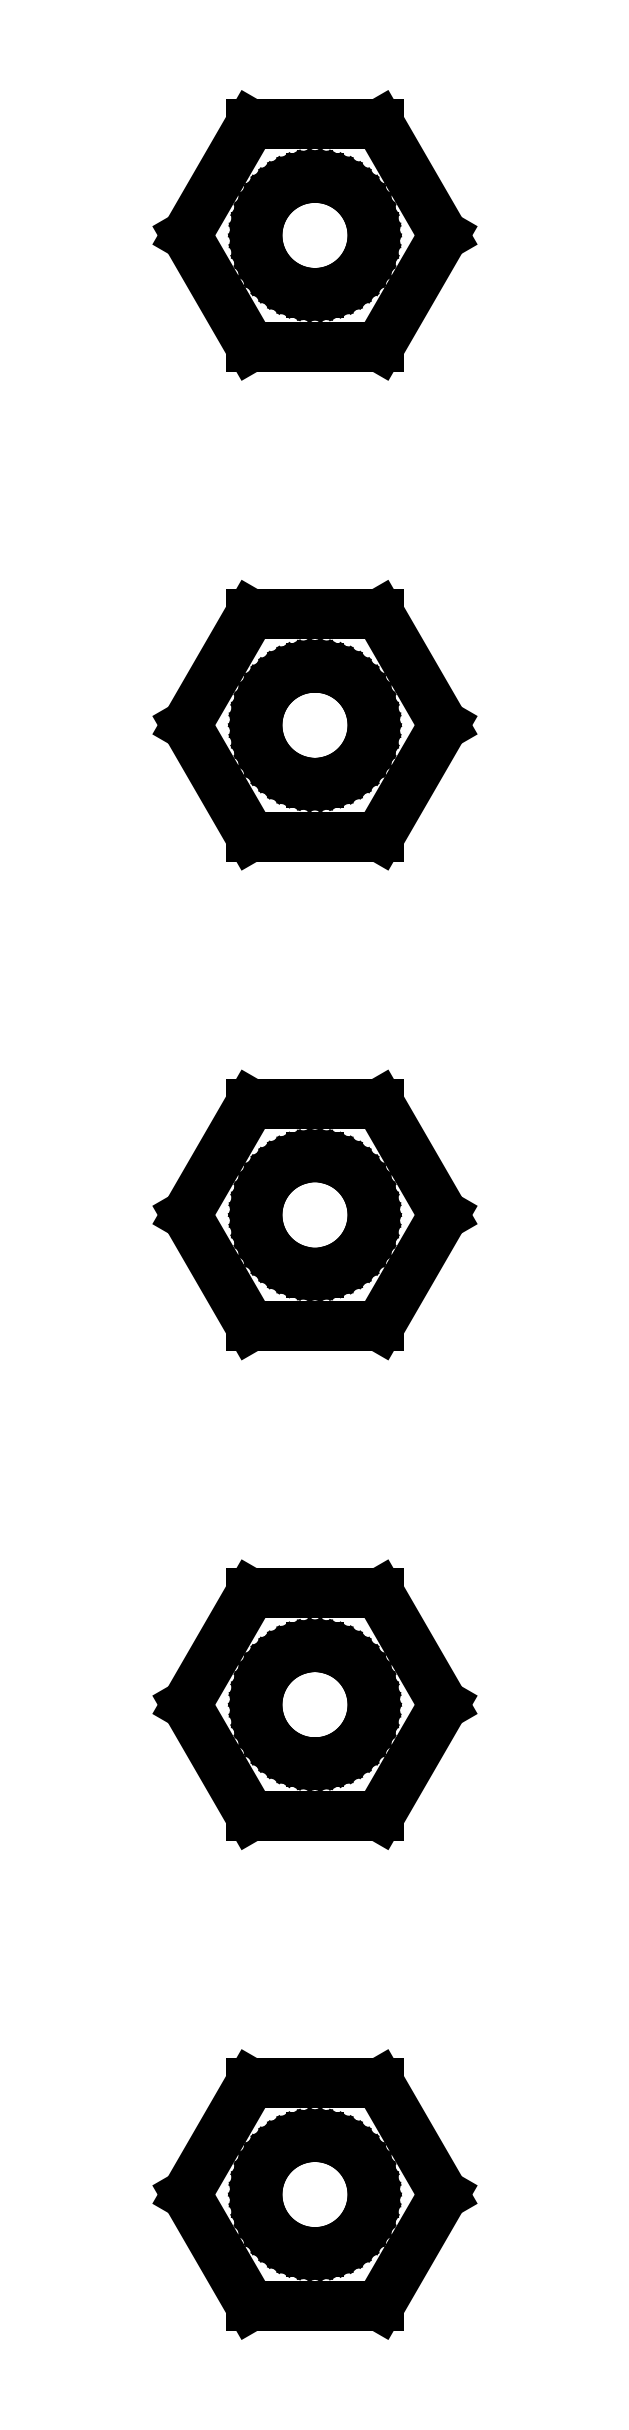
<metadata>
{"format":"dxf","ext":"dxf","renderer":"ezdxf+matplotlib","layout":"modelspace","background":"white","min_lineweight":24,"dpi":150}
</metadata>
<code>
0
SECTION
2
ENTITIES
0
LINE
8
0
10
3.347
20
114.8
11
1.673
21
117.6
0
LINE
8
0
10
1.673
20
117.6
11
-1.673
21
117.6
0
LINE
8
0
10
-1.673
20
117.6
11
-3.347
21
114.8
0
LINE
8
0
10
-3.347
20
114.8
11
-1.673
21
111.9
0
LINE
8
0
10
-1.673
20
111.9
11
1.673
21
111.9
0
LINE
8
0
10
1.673
20
111.9
11
3.347
21
114.8
0
LINE
8
0
10
-0.09418
20
113.3
11
-0.2811
21
113.3
0
LINE
8
0
10
-0.2811
20
113.3
11
-0.4635
21
113.3
0
LINE
8
0
10
-0.4635
20
113.3
11
-0.6387
21
113.4
0
LINE
8
0
10
-0.6387
20
113.4
11
-0.8037
21
113.5
0
LINE
8
0
10
-0.8037
20
113.5
11
-0.9561
21
113.6
0
LINE
8
0
10
-0.9561
20
113.6
11
-1.093
21
113.7
0
LINE
8
0
10
-1.093
20
113.7
11
-1.214
21
113.9
0
LINE
8
0
10
-1.214
20
113.9
11
-1.314
21
114
0
LINE
8
0
10
-1.314
20
114
11
-1.395
21
114.2
0
LINE
8
0
10
-1.395
20
114.2
11
-1.453
21
114.4
0
LINE
8
0
10
-1.453
20
114.4
11
-1.488
21
114.6
0
LINE
8
0
10
-1.488
20
114.6
11
-1.5
21
114.8
0
LINE
8
0
10
-1.5
20
114.8
11
-1.488
21
114.9
0
LINE
8
0
10
-1.488
20
114.9
11
-1.453
21
115.1
0
LINE
8
0
10
-1.453
20
115.1
11
-1.395
21
115.3
0
LINE
8
0
10
-1.395
20
115.3
11
-1.314
21
115.5
0
LINE
8
0
10
-1.314
20
115.5
11
-1.214
21
115.6
0
LINE
8
0
10
-1.214
20
115.6
11
-1.093
21
115.8
0
LINE
8
0
10
-1.093
20
115.8
11
-0.9561
21
115.9
0
LINE
8
0
10
-0.9561
20
115.9
11
-0.8037
21
116
0
LINE
8
0
10
-0.8037
20
116
11
-0.6387
21
116.1
0
LINE
8
0
10
-0.6387
20
116.1
11
-0.4635
21
116.2
0
LINE
8
0
10
-0.4635
20
116.2
11
-0.2811
21
116.2
0
LINE
8
0
10
-0.2811
20
116.2
11
-0.09418
21
116.2
0
LINE
8
0
10
-0.09418
20
116.2
11
0.09418
21
116.2
0
LINE
8
0
10
0.09418
20
116.2
11
0.2811
21
116.2
0
LINE
8
0
10
0.2811
20
116.2
11
0.4635
21
116.2
0
LINE
8
0
10
0.4635
20
116.2
11
0.6387
21
116.1
0
LINE
8
0
10
0.6387
20
116.1
11
0.8037
21
116
0
LINE
8
0
10
0.8037
20
116
11
0.9561
21
115.9
0
LINE
8
0
10
0.9561
20
115.9
11
1.093
21
115.8
0
LINE
8
0
10
1.093
20
115.8
11
1.214
21
115.6
0
LINE
8
0
10
1.214
20
115.6
11
1.314
21
115.5
0
LINE
8
0
10
1.314
20
115.5
11
1.395
21
115.3
0
LINE
8
0
10
1.395
20
115.3
11
1.453
21
115.1
0
LINE
8
0
10
1.453
20
115.1
11
1.488
21
114.9
0
LINE
8
0
10
1.488
20
114.9
11
1.5
21
114.8
0
LINE
8
0
10
1.5
20
114.8
11
1.488
21
114.6
0
LINE
8
0
10
1.488
20
114.6
11
1.453
21
114.4
0
LINE
8
0
10
1.453
20
114.4
11
1.395
21
114.2
0
LINE
8
0
10
1.395
20
114.2
11
1.314
21
114
0
LINE
8
0
10
1.314
20
114
11
1.214
21
113.9
0
LINE
8
0
10
1.214
20
113.9
11
1.093
21
113.7
0
LINE
8
0
10
1.093
20
113.7
11
0.9561
21
113.6
0
LINE
8
0
10
0.9561
20
113.6
11
0.8037
21
113.5
0
LINE
8
0
10
0.8037
20
113.5
11
0.6387
21
113.4
0
LINE
8
0
10
0.6387
20
113.4
11
0.4635
21
113.3
0
LINE
8
0
10
0.4635
20
113.3
11
0.2811
21
113.3
0
LINE
8
0
10
0.2811
20
113.3
11
0.09418
21
113.3
0
LINE
8
0
10
0.09418
20
113.3
11
-0.09418
21
113.3
0
LINE
8
0
10
3.347
20
102
11
1.673
21
104.9
0
LINE
8
0
10
1.673
20
104.9
11
-1.673
21
104.9
0
LINE
8
0
10
-1.673
20
104.9
11
-3.347
21
102
0
LINE
8
0
10
-3.347
20
102
11
-1.673
21
99.1
0
LINE
8
0
10
-1.673
20
99.1
11
1.673
21
99.1
0
LINE
8
0
10
1.673
20
99.1
11
3.347
21
102
0
LINE
8
0
10
-0.09418
20
100.5
11
-0.2811
21
100.5
0
LINE
8
0
10
-0.2811
20
100.5
11
-0.4635
21
100.6
0
LINE
8
0
10
-0.4635
20
100.6
11
-0.6387
21
100.6
0
LINE
8
0
10
-0.6387
20
100.6
11
-0.8037
21
100.7
0
LINE
8
0
10
-0.8037
20
100.7
11
-0.9561
21
100.8
0
LINE
8
0
10
-0.9561
20
100.8
11
-1.093
21
101
0
LINE
8
0
10
-1.093
20
101
11
-1.214
21
101.1
0
LINE
8
0
10
-1.214
20
101.1
11
-1.314
21
101.3
0
LINE
8
0
10
-1.314
20
101.3
11
-1.395
21
101.4
0
LINE
8
0
10
-1.395
20
101.4
11
-1.453
21
101.6
0
LINE
8
0
10
-1.453
20
101.6
11
-1.488
21
101.8
0
LINE
8
0
10
-1.488
20
101.8
11
-1.5
21
102
0
LINE
8
0
10
-1.5
20
102
11
-1.488
21
102.2
0
LINE
8
0
10
-1.488
20
102.2
11
-1.453
21
102.4
0
LINE
8
0
10
-1.453
20
102.4
11
-1.395
21
102.6
0
LINE
8
0
10
-1.395
20
102.6
11
-1.314
21
102.7
0
LINE
8
0
10
-1.314
20
102.7
11
-1.214
21
102.9
0
LINE
8
0
10
-1.214
20
102.9
11
-1.093
21
103
0
LINE
8
0
10
-1.093
20
103
11
-0.9561
21
103.2
0
LINE
8
0
10
-0.9561
20
103.2
11
-0.8037
21
103.3
0
LINE
8
0
10
-0.8037
20
103.3
11
-0.6387
21
103.4
0
LINE
8
0
10
-0.6387
20
103.4
11
-0.4635
21
103.4
0
LINE
8
0
10
-0.4635
20
103.4
11
-0.2811
21
103.5
0
LINE
8
0
10
-0.2811
20
103.5
11
-0.09418
21
103.5
0
LINE
8
0
10
-0.09418
20
103.5
11
0.09418
21
103.5
0
LINE
8
0
10
0.09418
20
103.5
11
0.2811
21
103.5
0
LINE
8
0
10
0.2811
20
103.5
11
0.4635
21
103.4
0
LINE
8
0
10
0.4635
20
103.4
11
0.6387
21
103.4
0
LINE
8
0
10
0.6387
20
103.4
11
0.8037
21
103.3
0
LINE
8
0
10
0.8037
20
103.3
11
0.9561
21
103.2
0
LINE
8
0
10
0.9561
20
103.2
11
1.093
21
103
0
LINE
8
0
10
1.093
20
103
11
1.214
21
102.9
0
LINE
8
0
10
1.214
20
102.9
11
1.314
21
102.7
0
LINE
8
0
10
1.314
20
102.7
11
1.395
21
102.6
0
LINE
8
0
10
1.395
20
102.6
11
1.453
21
102.4
0
LINE
8
0
10
1.453
20
102.4
11
1.488
21
102.2
0
LINE
8
0
10
1.488
20
102.2
11
1.5
21
102
0
LINE
8
0
10
1.5
20
102
11
1.488
21
101.8
0
LINE
8
0
10
1.488
20
101.8
11
1.453
21
101.6
0
LINE
8
0
10
1.453
20
101.6
11
1.395
21
101.4
0
LINE
8
0
10
1.395
20
101.4
11
1.314
21
101.3
0
LINE
8
0
10
1.314
20
101.3
11
1.214
21
101.1
0
LINE
8
0
10
1.214
20
101.1
11
1.093
21
101
0
LINE
8
0
10
1.093
20
101
11
0.9561
21
100.8
0
LINE
8
0
10
0.9561
20
100.8
11
0.8037
21
100.7
0
LINE
8
0
10
0.8037
20
100.7
11
0.6387
21
100.6
0
LINE
8
0
10
0.6387
20
100.6
11
0.4635
21
100.6
0
LINE
8
0
10
0.4635
20
100.6
11
0.2811
21
100.5
0
LINE
8
0
10
0.2811
20
100.5
11
0.09418
21
100.5
0
LINE
8
0
10
0.09418
20
100.5
11
-0.09418
21
100.5
0
LINE
8
0
10
3.347
20
89.25
11
1.673
21
92.15
0
LINE
8
0
10
1.673
20
92.15
11
-1.673
21
92.15
0
LINE
8
0
10
-1.673
20
92.15
11
-3.347
21
89.25
0
LINE
8
0
10
-3.347
20
89.25
11
-1.673
21
86.35
0
LINE
8
0
10
-1.673
20
86.35
11
1.673
21
86.35
0
LINE
8
0
10
1.673
20
86.35
11
3.347
21
89.25
0
LINE
8
0
10
-0.09418
20
87.75
11
-0.2811
21
87.78
0
LINE
8
0
10
-0.2811
20
87.78
11
-0.4635
21
87.82
0
LINE
8
0
10
-0.4635
20
87.82
11
-0.6387
21
87.89
0
LINE
8
0
10
-0.6387
20
87.89
11
-0.8037
21
87.98
0
LINE
8
0
10
-0.8037
20
87.98
11
-0.9561
21
88.09
0
LINE
8
0
10
-0.9561
20
88.09
11
-1.093
21
88.22
0
LINE
8
0
10
-1.093
20
88.22
11
-1.214
21
88.37
0
LINE
8
0
10
-1.214
20
88.37
11
-1.314
21
88.53
0
LINE
8
0
10
-1.314
20
88.53
11
-1.395
21
88.7
0
LINE
8
0
10
-1.395
20
88.7
11
-1.453
21
88.88
0
LINE
8
0
10
-1.453
20
88.88
11
-1.488
21
89.06
0
LINE
8
0
10
-1.488
20
89.06
11
-1.5
21
89.25
0
LINE
8
0
10
-1.5
20
89.25
11
-1.488
21
89.44
0
LINE
8
0
10
-1.488
20
89.44
11
-1.453
21
89.62
0
LINE
8
0
10
-1.453
20
89.62
11
-1.395
21
89.8
0
LINE
8
0
10
-1.395
20
89.8
11
-1.314
21
89.97
0
LINE
8
0
10
-1.314
20
89.97
11
-1.214
21
90.13
0
LINE
8
0
10
-1.214
20
90.13
11
-1.093
21
90.28
0
LINE
8
0
10
-1.093
20
90.28
11
-0.9561
21
90.41
0
LINE
8
0
10
-0.9561
20
90.41
11
-0.8037
21
90.52
0
LINE
8
0
10
-0.8037
20
90.52
11
-0.6387
21
90.61
0
LINE
8
0
10
-0.6387
20
90.61
11
-0.4635
21
90.68
0
LINE
8
0
10
-0.4635
20
90.68
11
-0.2811
21
90.72
0
LINE
8
0
10
-0.2811
20
90.72
11
-0.09418
21
90.75
0
LINE
8
0
10
-0.09418
20
90.75
11
0.09418
21
90.75
0
LINE
8
0
10
0.09418
20
90.75
11
0.2811
21
90.72
0
LINE
8
0
10
0.2811
20
90.72
11
0.4635
21
90.68
0
LINE
8
0
10
0.4635
20
90.68
11
0.6387
21
90.61
0
LINE
8
0
10
0.6387
20
90.61
11
0.8037
21
90.52
0
LINE
8
0
10
0.8037
20
90.52
11
0.9561
21
90.41
0
LINE
8
0
10
0.9561
20
90.41
11
1.093
21
90.28
0
LINE
8
0
10
1.093
20
90.28
11
1.214
21
90.13
0
LINE
8
0
10
1.214
20
90.13
11
1.314
21
89.97
0
LINE
8
0
10
1.314
20
89.97
11
1.395
21
89.8
0
LINE
8
0
10
1.395
20
89.8
11
1.453
21
89.62
0
LINE
8
0
10
1.453
20
89.62
11
1.488
21
89.44
0
LINE
8
0
10
1.488
20
89.44
11
1.5
21
89.25
0
LINE
8
0
10
1.5
20
89.25
11
1.488
21
89.06
0
LINE
8
0
10
1.488
20
89.06
11
1.453
21
88.88
0
LINE
8
0
10
1.453
20
88.88
11
1.395
21
88.7
0
LINE
8
0
10
1.395
20
88.7
11
1.314
21
88.53
0
LINE
8
0
10
1.314
20
88.53
11
1.214
21
88.37
0
LINE
8
0
10
1.214
20
88.37
11
1.093
21
88.22
0
LINE
8
0
10
1.093
20
88.22
11
0.9561
21
88.09
0
LINE
8
0
10
0.9561
20
88.09
11
0.8037
21
87.98
0
LINE
8
0
10
0.8037
20
87.98
11
0.6387
21
87.89
0
LINE
8
0
10
0.6387
20
87.89
11
0.4635
21
87.82
0
LINE
8
0
10
0.4635
20
87.82
11
0.2811
21
87.78
0
LINE
8
0
10
0.2811
20
87.78
11
0.09418
21
87.75
0
LINE
8
0
10
0.09418
20
87.75
11
-0.09418
21
87.75
0
LINE
8
0
10
3.347
20
76.5
11
1.673
21
79.4
0
LINE
8
0
10
1.673
20
79.4
11
-1.673
21
79.4
0
LINE
8
0
10
-1.673
20
79.4
11
-3.347
21
76.5
0
LINE
8
0
10
-3.347
20
76.5
11
-1.673
21
73.6
0
LINE
8
0
10
-1.673
20
73.6
11
1.673
21
73.6
0
LINE
8
0
10
1.673
20
73.6
11
3.347
21
76.5
0
LINE
8
0
10
-0.09418
20
75
11
-0.2811
21
75.03
0
LINE
8
0
10
-0.2811
20
75.03
11
-0.4635
21
75.07
0
LINE
8
0
10
-0.4635
20
75.07
11
-0.6387
21
75.14
0
LINE
8
0
10
-0.6387
20
75.14
11
-0.8037
21
75.23
0
LINE
8
0
10
-0.8037
20
75.23
11
-0.9561
21
75.34
0
LINE
8
0
10
-0.9561
20
75.34
11
-1.093
21
75.47
0
LINE
8
0
10
-1.093
20
75.47
11
-1.214
21
75.62
0
LINE
8
0
10
-1.214
20
75.62
11
-1.314
21
75.78
0
LINE
8
0
10
-1.314
20
75.78
11
-1.395
21
75.95
0
LINE
8
0
10
-1.395
20
75.95
11
-1.453
21
76.13
0
LINE
8
0
10
-1.453
20
76.13
11
-1.488
21
76.31
0
LINE
8
0
10
-1.488
20
76.31
11
-1.5
21
76.5
0
LINE
8
0
10
-1.5
20
76.5
11
-1.488
21
76.69
0
LINE
8
0
10
-1.488
20
76.69
11
-1.453
21
76.87
0
LINE
8
0
10
-1.453
20
76.87
11
-1.395
21
77.05
0
LINE
8
0
10
-1.395
20
77.05
11
-1.314
21
77.22
0
LINE
8
0
10
-1.314
20
77.22
11
-1.214
21
77.38
0
LINE
8
0
10
-1.214
20
77.38
11
-1.093
21
77.53
0
LINE
8
0
10
-1.093
20
77.53
11
-0.9561
21
77.66
0
LINE
8
0
10
-0.9561
20
77.66
11
-0.8037
21
77.77
0
LINE
8
0
10
-0.8037
20
77.77
11
-0.6387
21
77.86
0
LINE
8
0
10
-0.6387
20
77.86
11
-0.4635
21
77.93
0
LINE
8
0
10
-0.4635
20
77.93
11
-0.2811
21
77.97
0
LINE
8
0
10
-0.2811
20
77.97
11
-0.09418
21
78
0
LINE
8
0
10
-0.09418
20
78
11
0.09418
21
78
0
LINE
8
0
10
0.09418
20
78
11
0.2811
21
77.97
0
LINE
8
0
10
0.2811
20
77.97
11
0.4635
21
77.93
0
LINE
8
0
10
0.4635
20
77.93
11
0.6387
21
77.86
0
LINE
8
0
10
0.6387
20
77.86
11
0.8037
21
77.77
0
LINE
8
0
10
0.8037
20
77.77
11
0.9561
21
77.66
0
LINE
8
0
10
0.9561
20
77.66
11
1.093
21
77.53
0
LINE
8
0
10
1.093
20
77.53
11
1.214
21
77.38
0
LINE
8
0
10
1.214
20
77.38
11
1.314
21
77.22
0
LINE
8
0
10
1.314
20
77.22
11
1.395
21
77.05
0
LINE
8
0
10
1.395
20
77.05
11
1.453
21
76.87
0
LINE
8
0
10
1.453
20
76.87
11
1.488
21
76.69
0
LINE
8
0
10
1.488
20
76.69
11
1.5
21
76.5
0
LINE
8
0
10
1.5
20
76.5
11
1.488
21
76.31
0
LINE
8
0
10
1.488
20
76.31
11
1.453
21
76.13
0
LINE
8
0
10
1.453
20
76.13
11
1.395
21
75.95
0
LINE
8
0
10
1.395
20
75.95
11
1.314
21
75.78
0
LINE
8
0
10
1.314
20
75.78
11
1.214
21
75.62
0
LINE
8
0
10
1.214
20
75.62
11
1.093
21
75.47
0
LINE
8
0
10
1.093
20
75.47
11
0.9561
21
75.34
0
LINE
8
0
10
0.9561
20
75.34
11
0.8037
21
75.23
0
LINE
8
0
10
0.8037
20
75.23
11
0.6387
21
75.14
0
LINE
8
0
10
0.6387
20
75.14
11
0.4635
21
75.07
0
LINE
8
0
10
0.4635
20
75.07
11
0.2811
21
75.03
0
LINE
8
0
10
0.2811
20
75.03
11
0.09418
21
75
0
LINE
8
0
10
0.09418
20
75
11
-0.09418
21
75
0
LINE
8
0
10
3.347
20
63.75
11
1.673
21
66.65
0
LINE
8
0
10
1.673
20
66.65
11
-1.673
21
66.65
0
LINE
8
0
10
-1.673
20
66.65
11
-3.347
21
63.75
0
LINE
8
0
10
-3.347
20
63.75
11
-1.673
21
60.85
0
LINE
8
0
10
-1.673
20
60.85
11
1.673
21
60.85
0
LINE
8
0
10
1.673
20
60.85
11
3.347
21
63.75
0
LINE
8
0
10
-0.09418
20
62.25
11
-0.2811
21
62.28
0
LINE
8
0
10
-0.2811
20
62.28
11
-0.4635
21
62.32
0
LINE
8
0
10
-0.4635
20
62.32
11
-0.6387
21
62.39
0
LINE
8
0
10
-0.6387
20
62.39
11
-0.8037
21
62.48
0
LINE
8
0
10
-0.8037
20
62.48
11
-0.9561
21
62.59
0
LINE
8
0
10
-0.9561
20
62.59
11
-1.093
21
62.72
0
LINE
8
0
10
-1.093
20
62.72
11
-1.214
21
62.87
0
LINE
8
0
10
-1.214
20
62.87
11
-1.314
21
63.03
0
LINE
8
0
10
-1.314
20
63.03
11
-1.395
21
63.2
0
LINE
8
0
10
-1.395
20
63.2
11
-1.453
21
63.38
0
LINE
8
0
10
-1.453
20
63.38
11
-1.488
21
63.56
0
LINE
8
0
10
-1.488
20
63.56
11
-1.5
21
63.75
0
LINE
8
0
10
-1.5
20
63.75
11
-1.488
21
63.94
0
LINE
8
0
10
-1.488
20
63.94
11
-1.453
21
64.12
0
LINE
8
0
10
-1.453
20
64.12
11
-1.395
21
64.3
0
LINE
8
0
10
-1.395
20
64.3
11
-1.314
21
64.47
0
LINE
8
0
10
-1.314
20
64.47
11
-1.214
21
64.63
0
LINE
8
0
10
-1.214
20
64.63
11
-1.093
21
64.78
0
LINE
8
0
10
-1.093
20
64.78
11
-0.9561
21
64.91
0
LINE
8
0
10
-0.9561
20
64.91
11
-0.8037
21
65.02
0
LINE
8
0
10
-0.8037
20
65.02
11
-0.6387
21
65.11
0
LINE
8
0
10
-0.6387
20
65.11
11
-0.4635
21
65.18
0
LINE
8
0
10
-0.4635
20
65.18
11
-0.2811
21
65.22
0
LINE
8
0
10
-0.2811
20
65.22
11
-0.09418
21
65.25
0
LINE
8
0
10
-0.09418
20
65.25
11
0.09418
21
65.25
0
LINE
8
0
10
0.09418
20
65.25
11
0.2811
21
65.22
0
LINE
8
0
10
0.2811
20
65.22
11
0.4635
21
65.18
0
LINE
8
0
10
0.4635
20
65.18
11
0.6387
21
65.11
0
LINE
8
0
10
0.6387
20
65.11
11
0.8037
21
65.02
0
LINE
8
0
10
0.8037
20
65.02
11
0.9561
21
64.91
0
LINE
8
0
10
0.9561
20
64.91
11
1.093
21
64.78
0
LINE
8
0
10
1.093
20
64.78
11
1.214
21
64.63
0
LINE
8
0
10
1.214
20
64.63
11
1.314
21
64.47
0
LINE
8
0
10
1.314
20
64.47
11
1.395
21
64.3
0
LINE
8
0
10
1.395
20
64.3
11
1.453
21
64.12
0
LINE
8
0
10
1.453
20
64.12
11
1.488
21
63.94
0
LINE
8
0
10
1.488
20
63.94
11
1.5
21
63.75
0
LINE
8
0
10
1.5
20
63.75
11
1.488
21
63.56
0
LINE
8
0
10
1.488
20
63.56
11
1.453
21
63.38
0
LINE
8
0
10
1.453
20
63.38
11
1.395
21
63.2
0
LINE
8
0
10
1.395
20
63.2
11
1.314
21
63.03
0
LINE
8
0
10
1.314
20
63.03
11
1.214
21
62.87
0
LINE
8
0
10
1.214
20
62.87
11
1.093
21
62.72
0
LINE
8
0
10
1.093
20
62.72
11
0.9561
21
62.59
0
LINE
8
0
10
0.9561
20
62.59
11
0.8037
21
62.48
0
LINE
8
0
10
0.8037
20
62.48
11
0.6387
21
62.39
0
LINE
8
0
10
0.6387
20
62.39
11
0.4635
21
62.32
0
LINE
8
0
10
0.4635
20
62.32
11
0.2811
21
62.28
0
LINE
8
0
10
0.2811
20
62.28
11
0.09418
21
62.25
0
LINE
8
0
10
0.09418
20
62.25
11
-0.09418
21
62.25
0
ENDSEC
0
EOF

</code>
